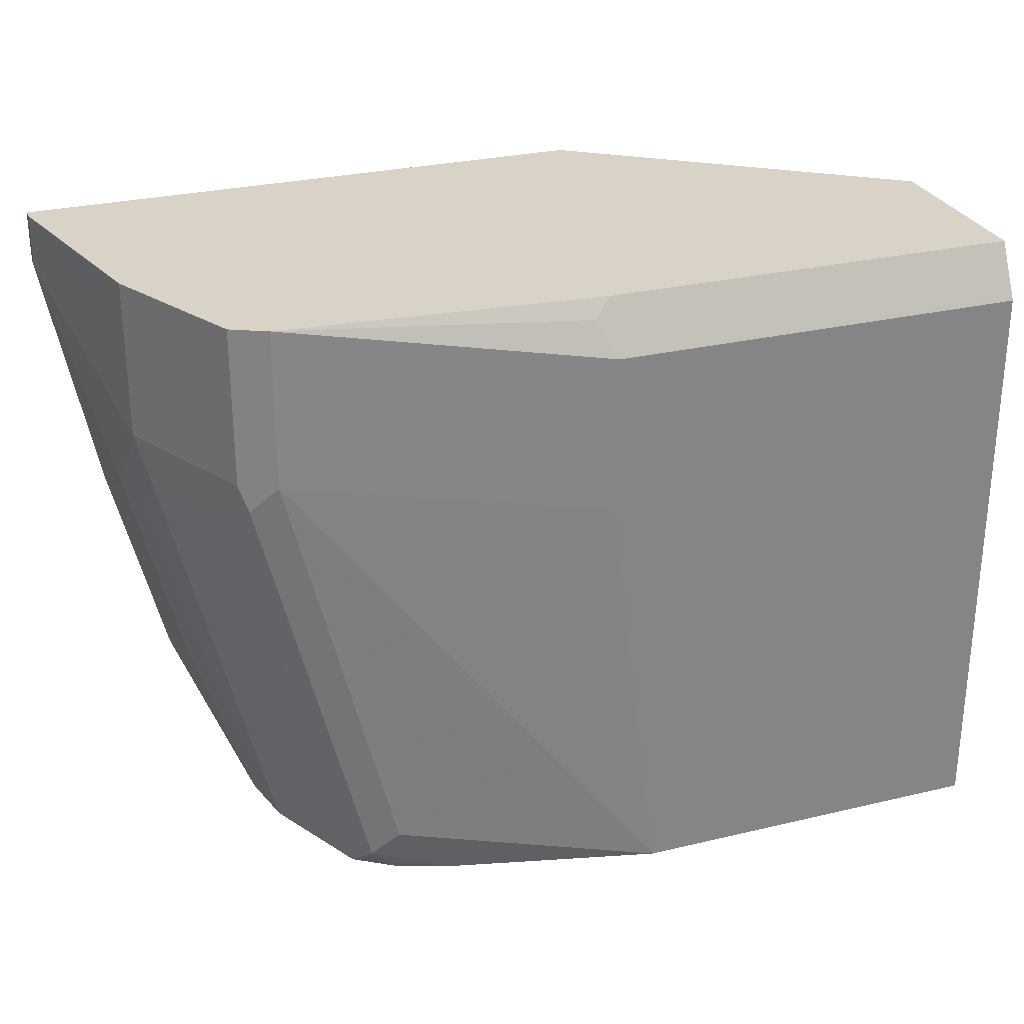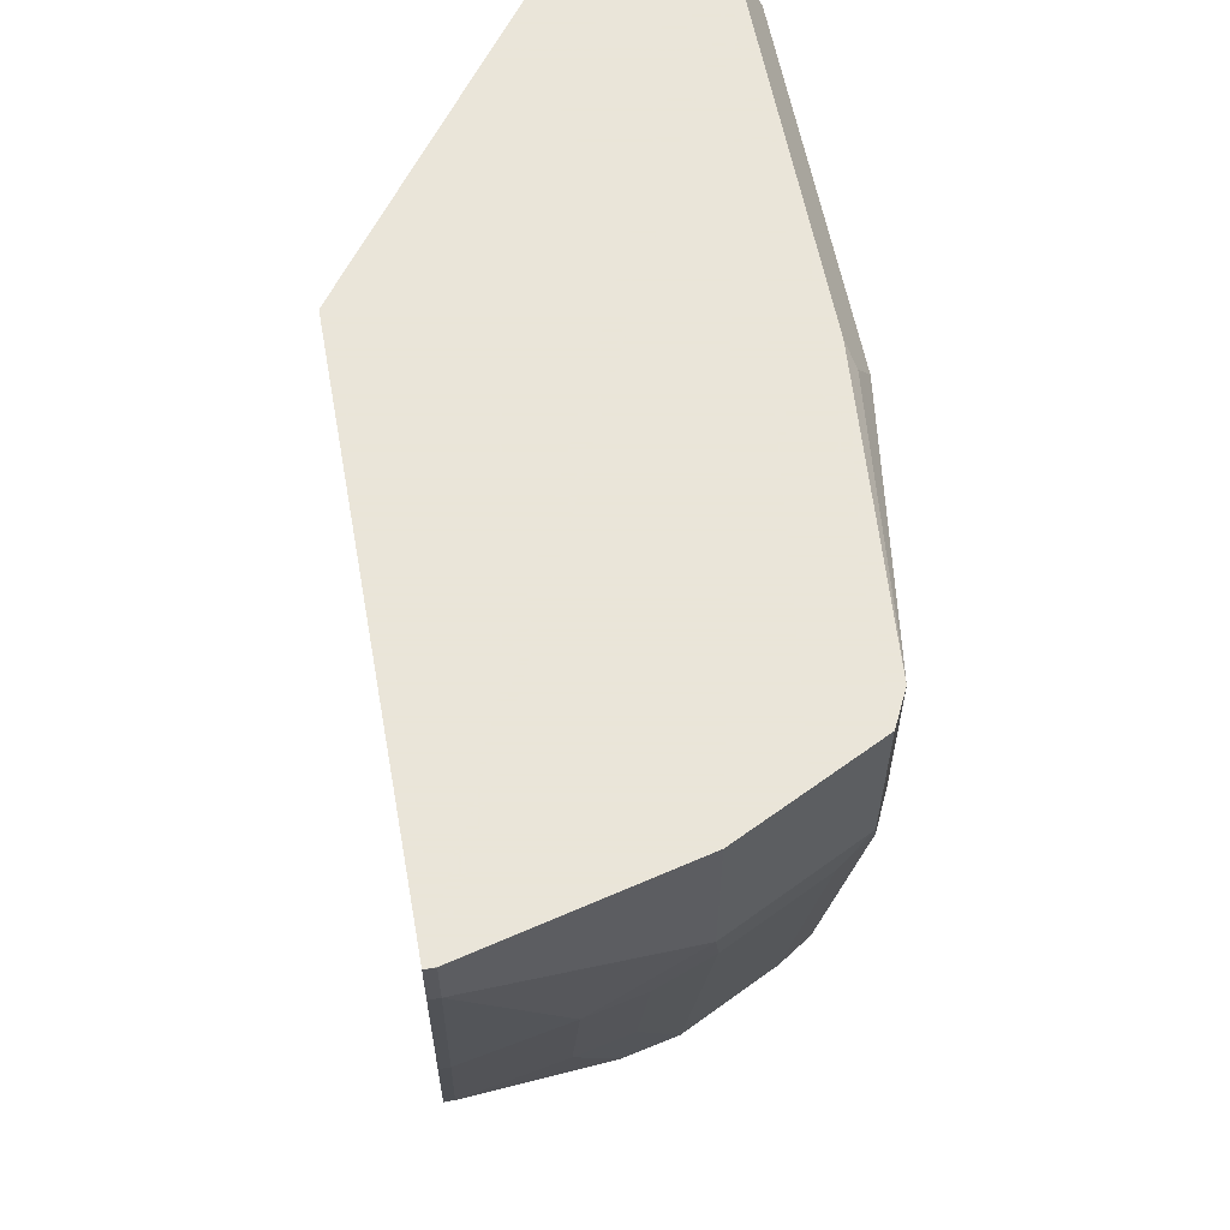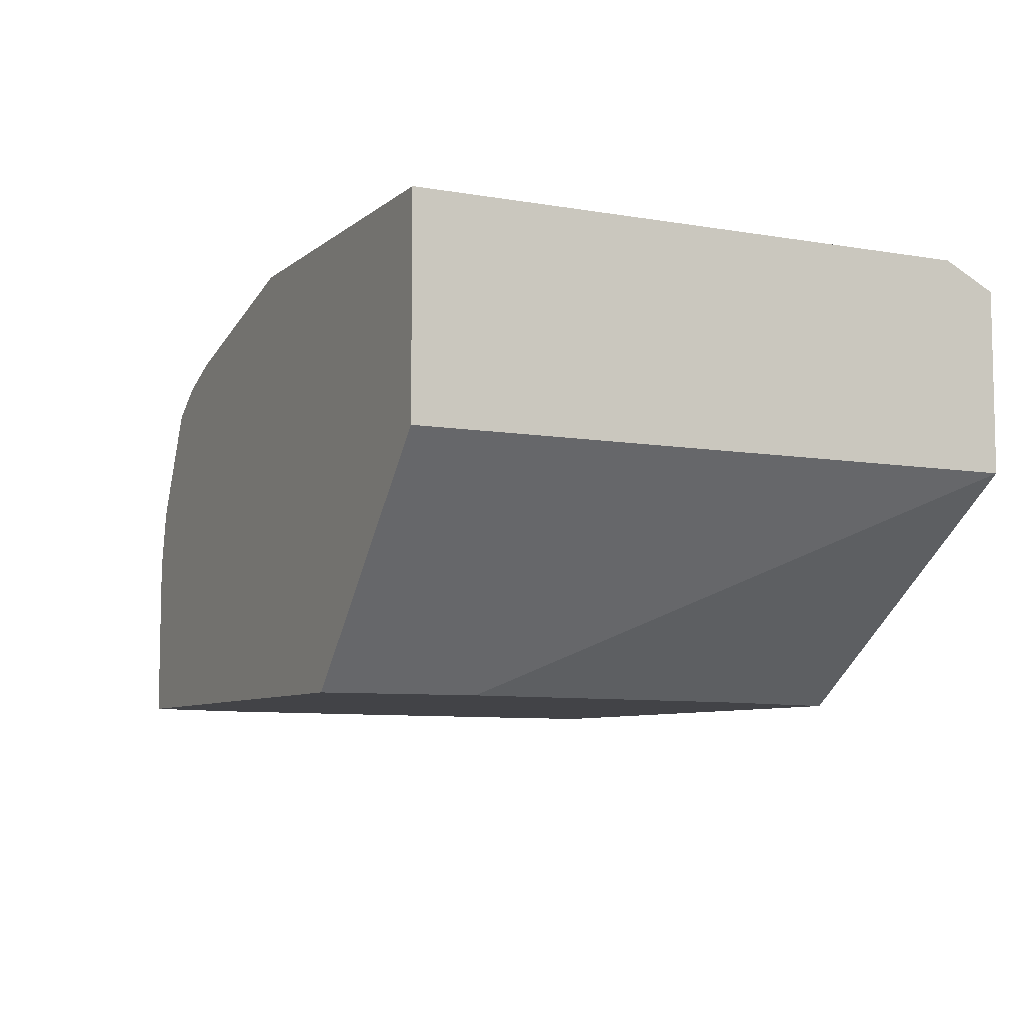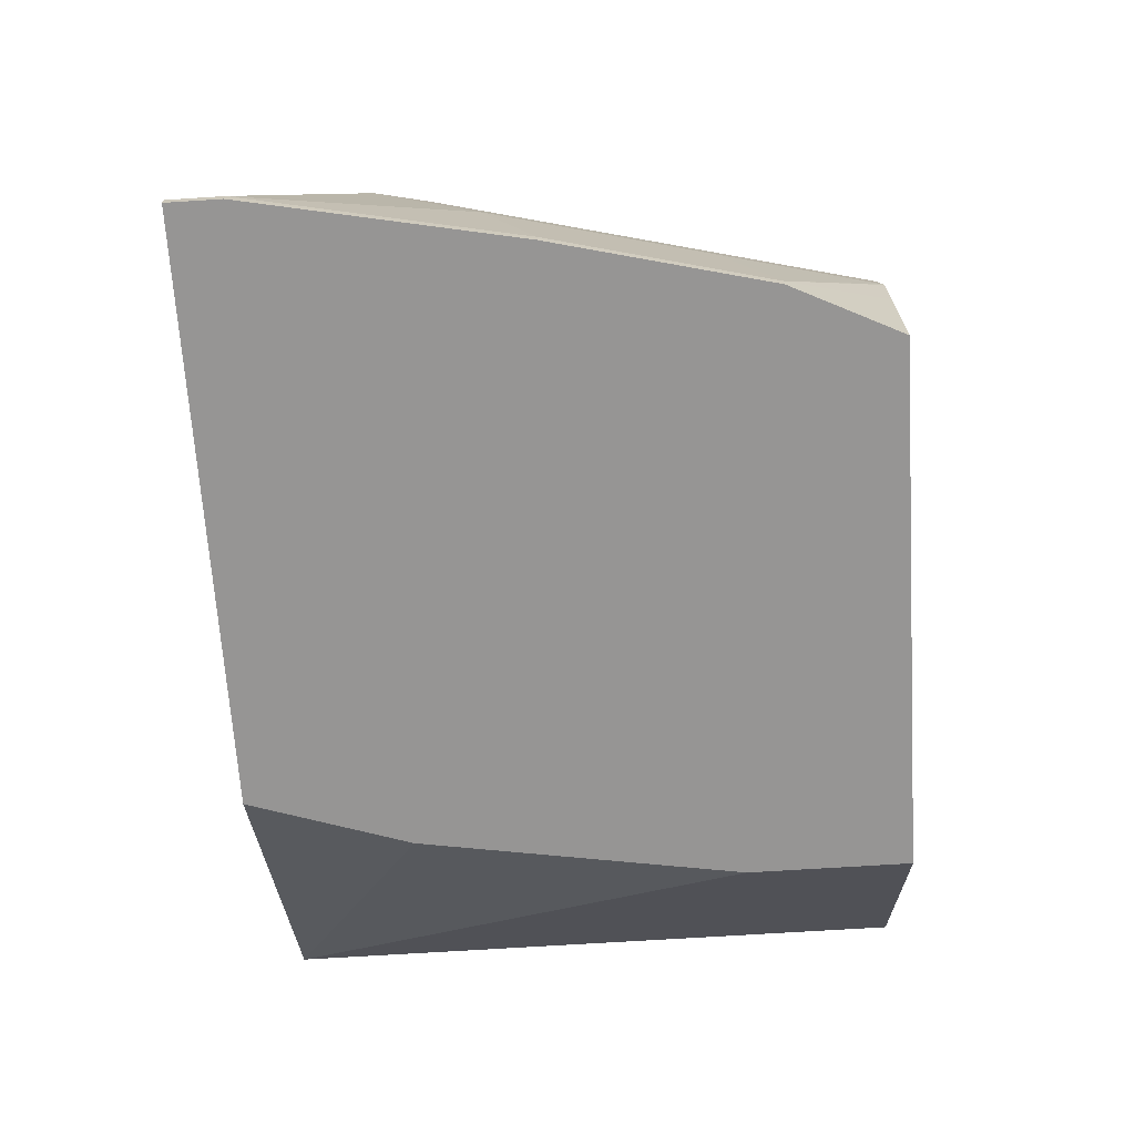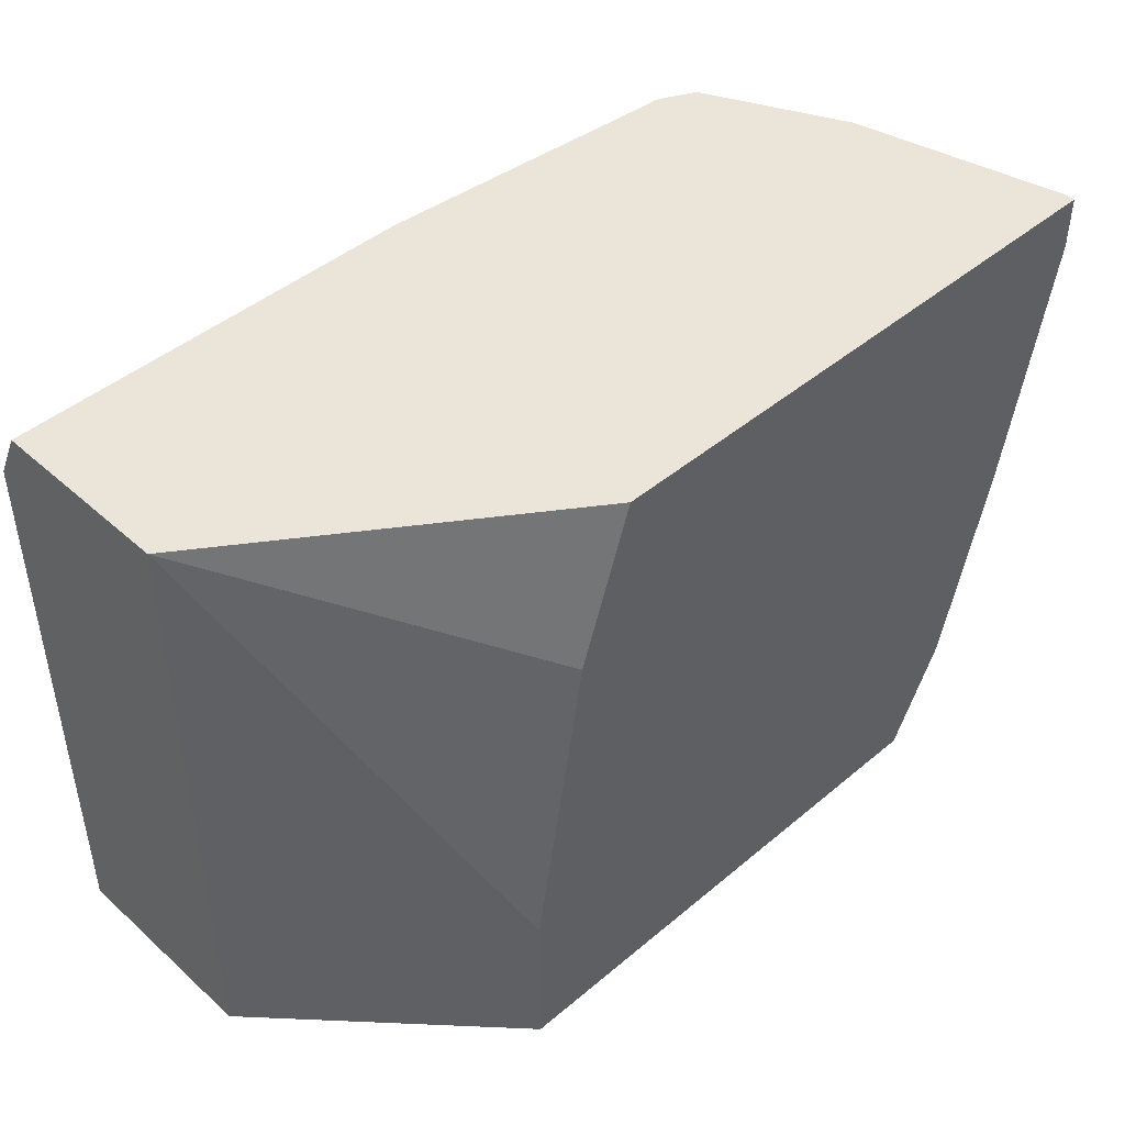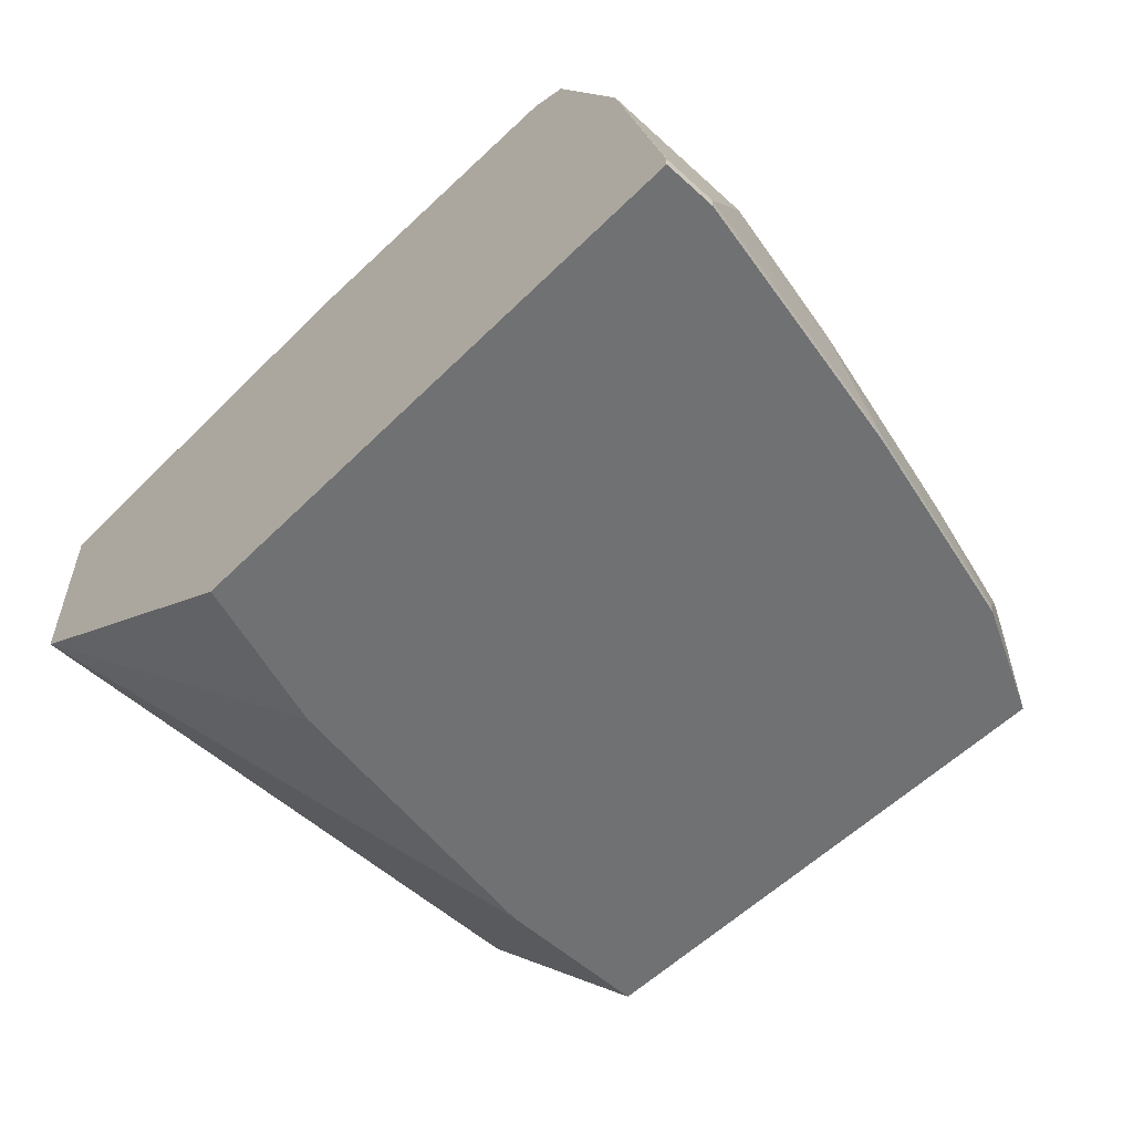
<metadata>
{"format":"obj","ext":"obj","renderer":"f3d","projection":"perspective","resolution":1024,"background":"white","views":[{"elev":28.2,"azim":160.2,"up":"+Z"},{"elev":58.6,"azim":79.6,"up":"+Z"},{"elev":-7.4,"azim":-116.3,"up":"+Y"},{"elev":-67.6,"azim":93.7,"up":"+Y"},{"elev":45.1,"azim":-44.1,"up":"+Z"},{"elev":-55.1,"azim":46.2,"up":"+Y"}]}
</metadata>
<code>
v 0.4876 0.135 0.4684
v 0.4876 0.1357 0.467
v 0.4876 0.07198 0.4684
v 0.6303 0.135 0.4684
v 0.4876 0.1428 0.4529
v 0.6364 0.1381 0.4623
v 0.4876 0.07204 0.2516
v 0.5584 -0.003613 0.2516
v 0.5584 -0.003613 0.3062
v 0.5764 -0.003613 0.4143
v 0.5943 -0.003584 0.4684
v 0.7385 0.1261 0.4684
v 0.4876 0.1441 0.4503
v 0.6304 0.1441 0.4503
v 0.4876 0.1441 0.2516
v 0.7385 -0.003613 0.2516
v 0.5944 -0.003613 0.4683
v 0.5945 -0.003613 0.4684
v 0.7505 0.1201 0.4684
v 0.7385 0.1261 0.4143
v 0.6304 0.1441 0.3962
v 0.6124 0.1441 0.2516
v 0.7385 0.03547 0.2516
v 0.7565 -0.003613 0.2882
v 0.7925 -0.003613 0.4684
v 0.7505 0.1201 0.4143
v 0.7625 0.09613 0.4684
v 0.7475 0.1216 0.4052
v 0.7024 0.1261 0.2702
v 0.6844 0.1261 0.2516
v 0.7383 0.05355 0.2516
v 0.7565 1.79e-06 0.2882
v 0.7745 -0.003613 0.3602
v 0.7925 -0.003613 0.4503
v 0.7925 1.79e-06 0.4683
v 0.7924 7.409e-05 0.4684
v 0.752 0.1103 0.3962
v 0.7625 0.09606 0.4143
v 0.7744 0.07211 0.4684
v 0.7114 0.1216 0.2612
v 0.7023 0.1193 0.2516
v 0.7382 0.05433 0.2516
v 0.7385 0.05404 0.2522
v 0.7565 0.03604 0.3062
v 0.7745 1.79e-06 0.3602
v 0.7925 1.79e-06 0.4503
v 0.7745 0.07204 0.4683
v 0.77 0.0743 0.3962
v 0.752 0.0923 0.3602
v 0.716 0.1103 0.2522
v 0.7745 0.07204 0.4143
v 0.7157 0.1105 0.2516
v 0.7026 0.1191 0.2516
v 0.7339 0.07362 0.2516
v 0.734 0.0743 0.2522
v 0.752 0.05629 0.3062
v 0.7745 0.03604 0.3782
v 0.77 0.05629 0.3782
v 0.752 0.0743 0.3242
v 0.7159 0.1101 0.2516
v 0.7337 0.07443 0.2516
f 29 40 30
f 30 40 41
f 31 42 43
f 31 43 32
f 32 43 44
f 35 47 39
f 33 45 46
f 33 46 34
f 35 46 51
f 28 50 40
f 35 51 47
f 32 44 45
f 28 37 50
f 25 46 35
f 27 39 51
f 26 38 37
f 26 27 38
f 26 37 28
f 25 35 36
f 25 34 46
f 24 45 33
f 24 32 45
f 23 31 32
f 22 29 30
f 20 22 21
f 20 29 22
f 27 51 38
f 35 39 36
f 55 59 56
f 37 48 49
f 56 58 57
f 20 40 29
f 55 61 60
f 54 61 55
f 50 59 55
f 50 60 52
f 50 55 60
f 49 59 50
f 48 59 49
f 48 56 59
f 48 58 56
f 48 57 58
f 48 51 57
f 46 57 51
f 45 57 46
f 44 57 45
f 44 56 57
f 43 55 56
f 43 56 44
f 42 55 43
f 42 54 55
f 40 53 41
f 40 52 53
f 40 50 52
f 39 47 51
f 38 51 48
f 37 49 50
f 37 38 48
f 20 28 40
f 13 14 21
f 19 27 26
f 7 15 22
f 6 12 14
f 5 14 13
f 5 6 14
f 4 12 6
f 3 10 11
f 3 9 10
f 3 8 9
f 3 7 8
f 2 6 5
f 2 4 6
f 1 4 2
f 7 22 30
f 1 12 4
f 1 27 19
f 1 39 27
f 1 36 39
f 1 25 36
f 1 18 25
f 1 11 18
f 20 26 28
f 1 7 3
f 1 15 7
f 1 13 15
f 1 5 13
f 1 2 5
f 1 19 12
f 7 30 41
f 1 3 11
f 7 53 52
f 7 41 53
f 16 32 24
f 16 23 32
f 13 21 22
f 12 21 14
f 12 20 21
f 12 26 20
f 12 19 26
f 11 17 18
f 10 17 11
f 8 10 9
f 8 17 10
f 8 18 17
f 13 22 15
f 8 34 25
f 8 25 18
f 7 60 61
f 7 54 42
f 7 42 31
f 7 31 23
f 7 61 54
f 7 16 8
f 8 16 24
f 8 24 33
f 8 33 34
f 7 23 16
f 7 52 60

</code>
